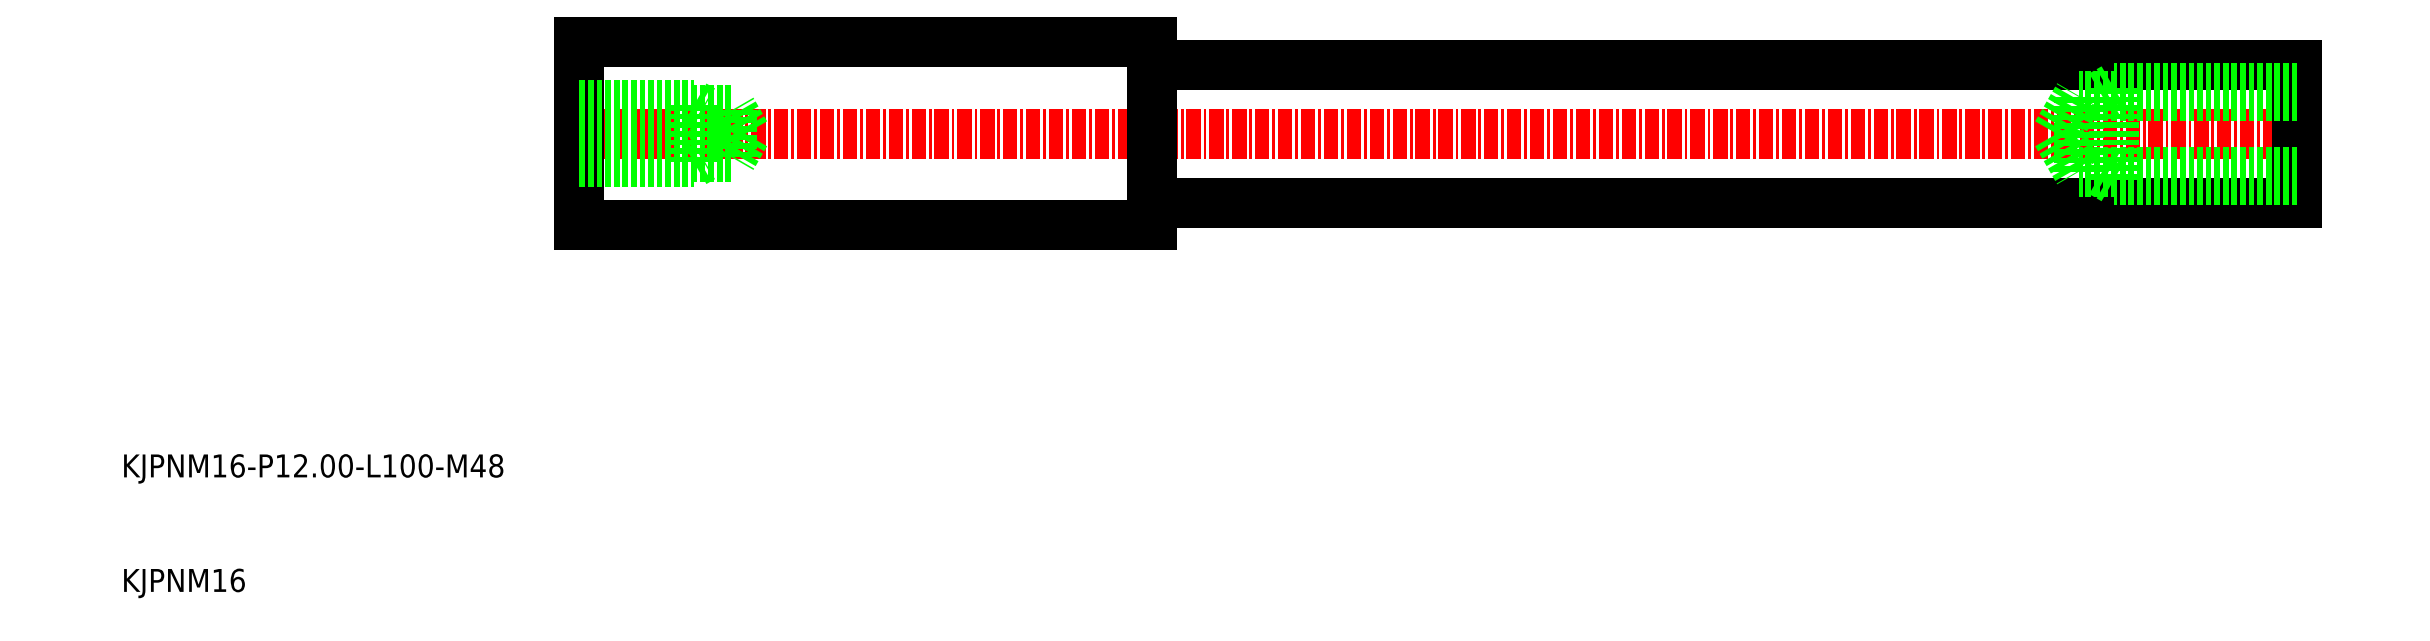
<metadata>
{"format":"dxf","ext":"dxf","renderer":"ezdxf+matplotlib","layout":"modelspace","background":"white","min_lineweight":24,"dpi":150}
</metadata>
<code>
0
SECTION
2
ENTITIES
0
LINE
8
CENTER
10
49
20
50
30
0
11
201
21
50
31
0
0
LINE
8
0
10
50
20
42
30
0
11
100
21
42
31
0
0
LINE
8
0
10
50
20
58
30
0
11
100
21
58
31
0
0
LINE
8
0
10
50
20
58
30
0
11
50
21
42
31
0
0
LINE
8
0
10
100
20
58
30
0
11
100
21
42
31
0
0
TEXT
8
0
10
10
20
10
30
0
40
2
1
KJPNM16
0
TEXT
8
0
10
10
20
20
30
0
40
2
1
KJPNM16-P12-L100-M48
0
LINE
8
0
10
60
20
47.5
30
0
11
60.75
21
47.93
31
0
0
LINE
8
0
10
60
20
47.5
30
0
11
60
21
52.5
31
0
0
LINE
8
0
10
50
20
47.5
30
0
11
60
21
47.5
31
0
0
LINE
8
0
10
64.5
20
50
30
0
11
63.31
21
47.93
31
0
0
LINE
8
0
10
64.5
20
50
30
0
11
63.31
21
52.07
31
0
0
LINE
8
0
10
50
20
47.93
30
0
11
63.31
21
47.93
31
0
0
LINE
8
0
10
50
20
52.07
30
0
11
63.31
21
52.07
31
0
0
LINE
8
0
10
50
20
52.5
30
0
11
60
21
52.5
31
0
0
LINE
8
0
10
60
20
52.5
30
0
11
60.75
21
52.07
31
0
0
LINE
8
0
10
63.31
20
47.93
30
0
11
63.31
21
52.07
31
0
0
LINE
8
0
10
200
20
56
30
0
11
200
21
44
31
0
0
LINE
8
0
10
100
20
56
30
0
11
200
21
56
31
0
0
LINE
8
0
10
100
20
44
30
0
11
200
21
44
31
0
0
LINE
8
0
10
184
20
46
30
0
11
184
21
54
31
0
0
LINE
8
0
10
180.9
20
46.68
30
0
11
180.9
21
53.32
31
0
0
LINE
8
0
10
200
20
54
30
0
11
184
21
54
31
0
0
LINE
8
0
10
200
20
53.32
30
0
11
180.9
21
53.32
31
0
0
LINE
8
0
10
200
20
46.68
30
0
11
180.9
21
46.68
31
0
0
LINE
8
0
10
200
20
46
30
0
11
184
21
46
31
0
0
LINE
8
0
10
184
20
46
30
0
11
182.8
21
46.68
31
0
0
LINE
8
0
10
179
20
50
30
0
11
180.9
21
53.32
31
0
0
LINE
8
0
10
179
20
50
30
0
11
180.9
21
46.68
31
0
0
LINE
8
0
10
184
20
54
30
0
11
182.8
21
53.32
31
0
0
ENDSEC
0
EOF

</code>
